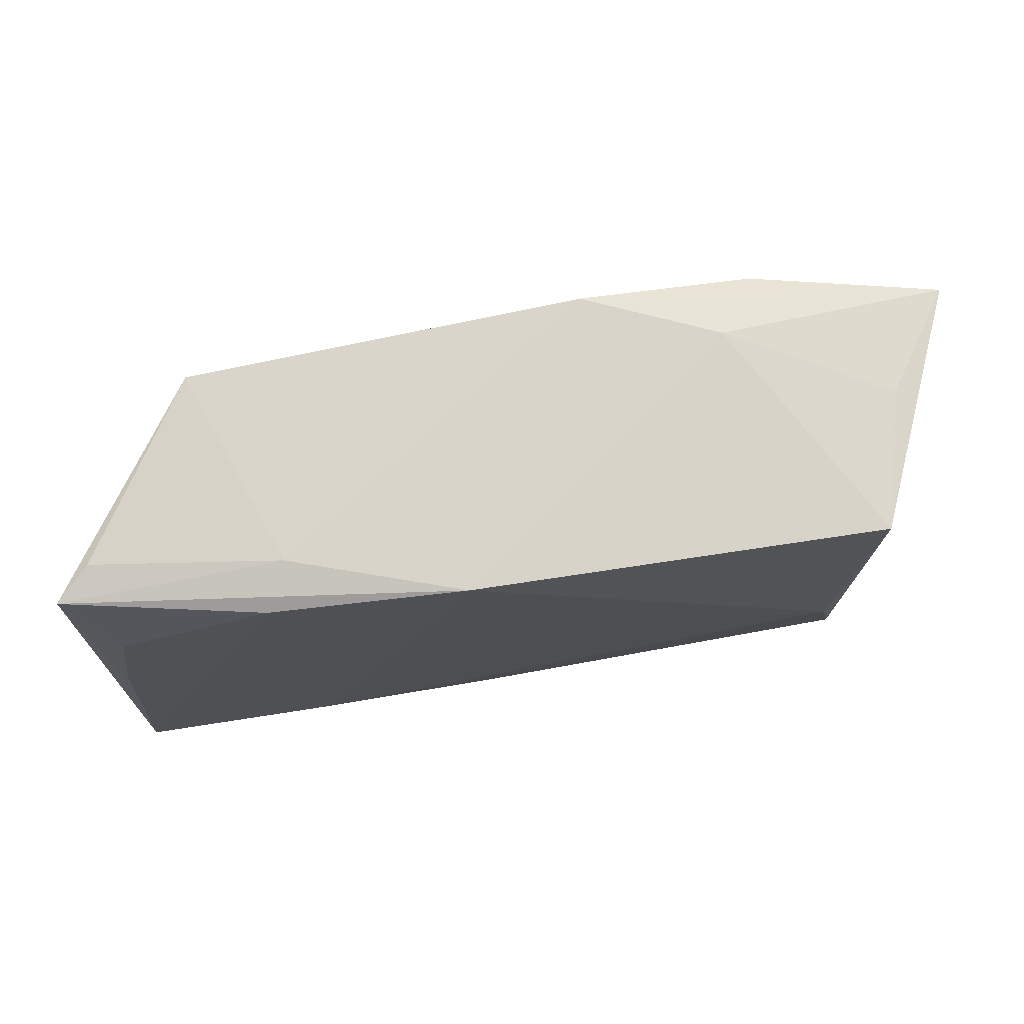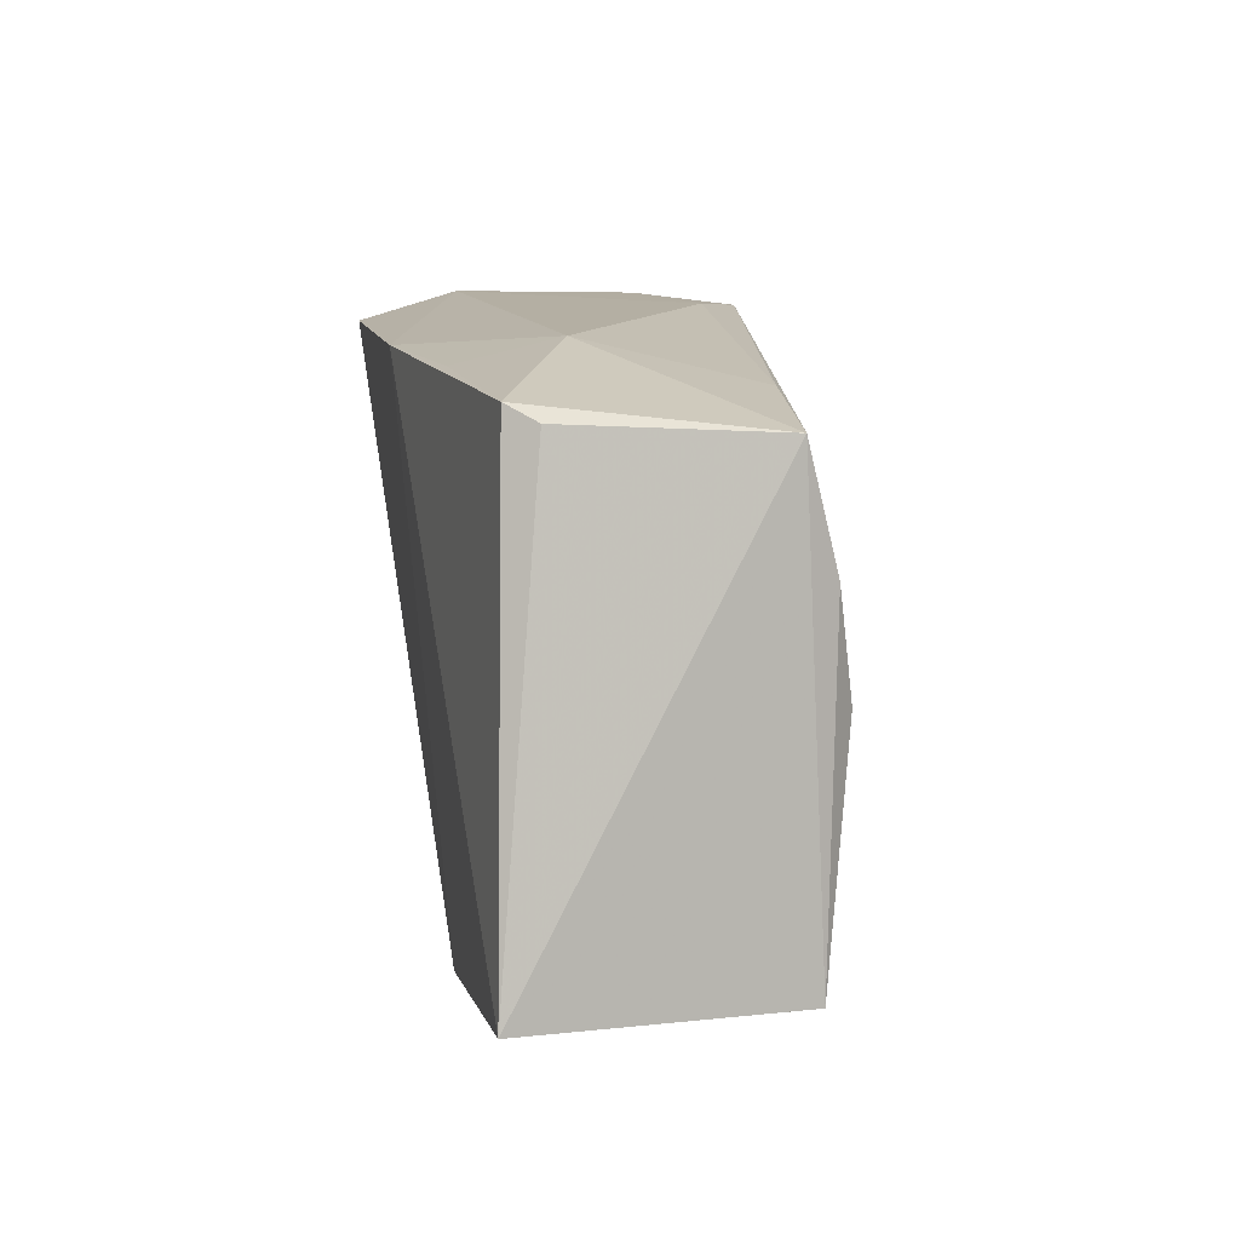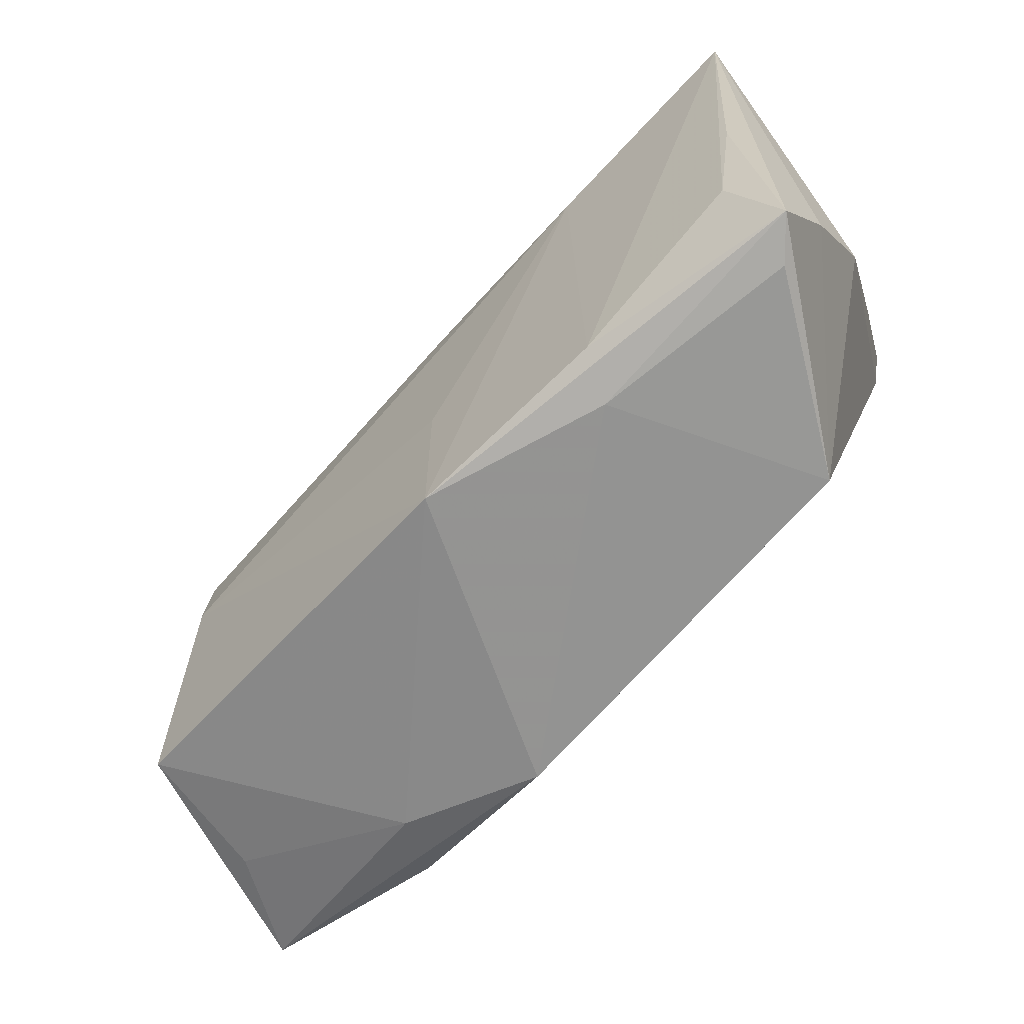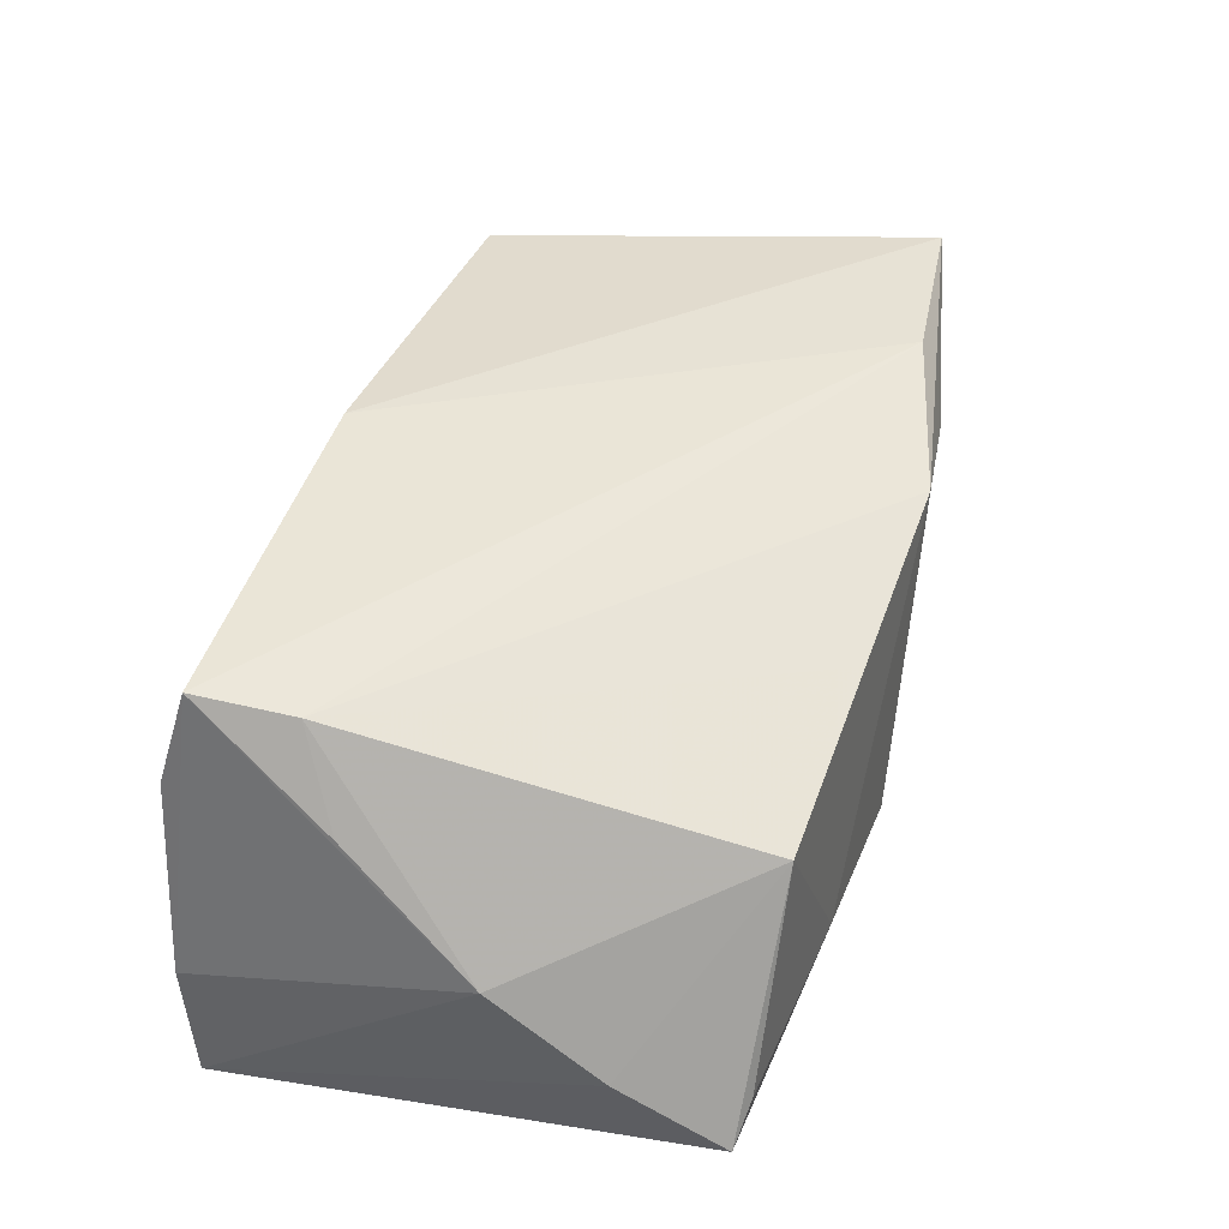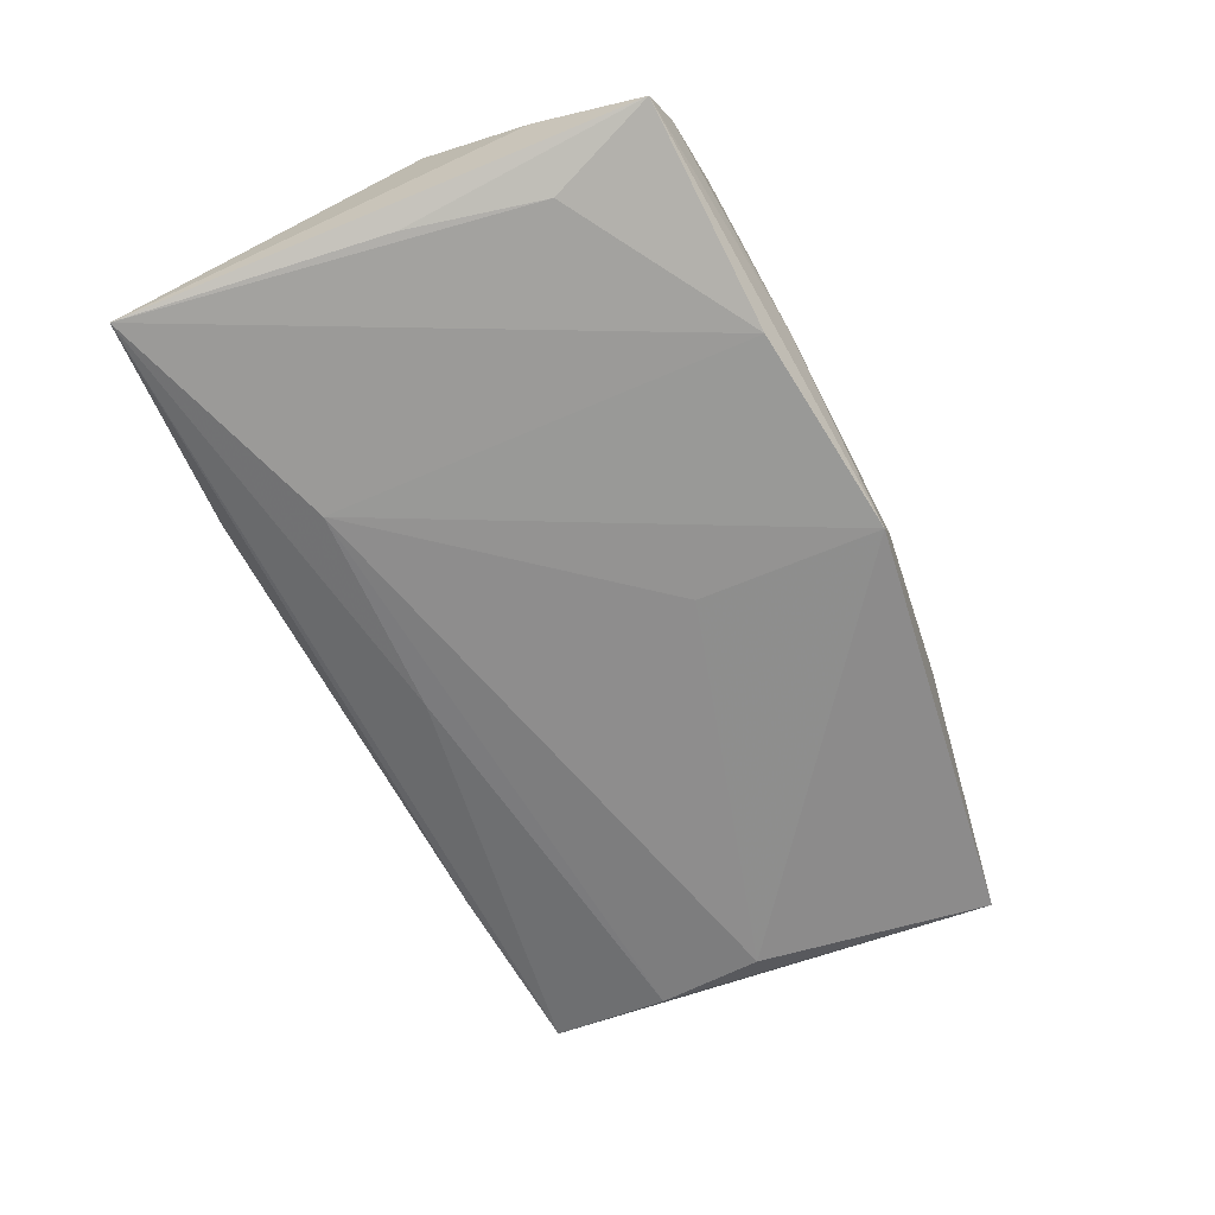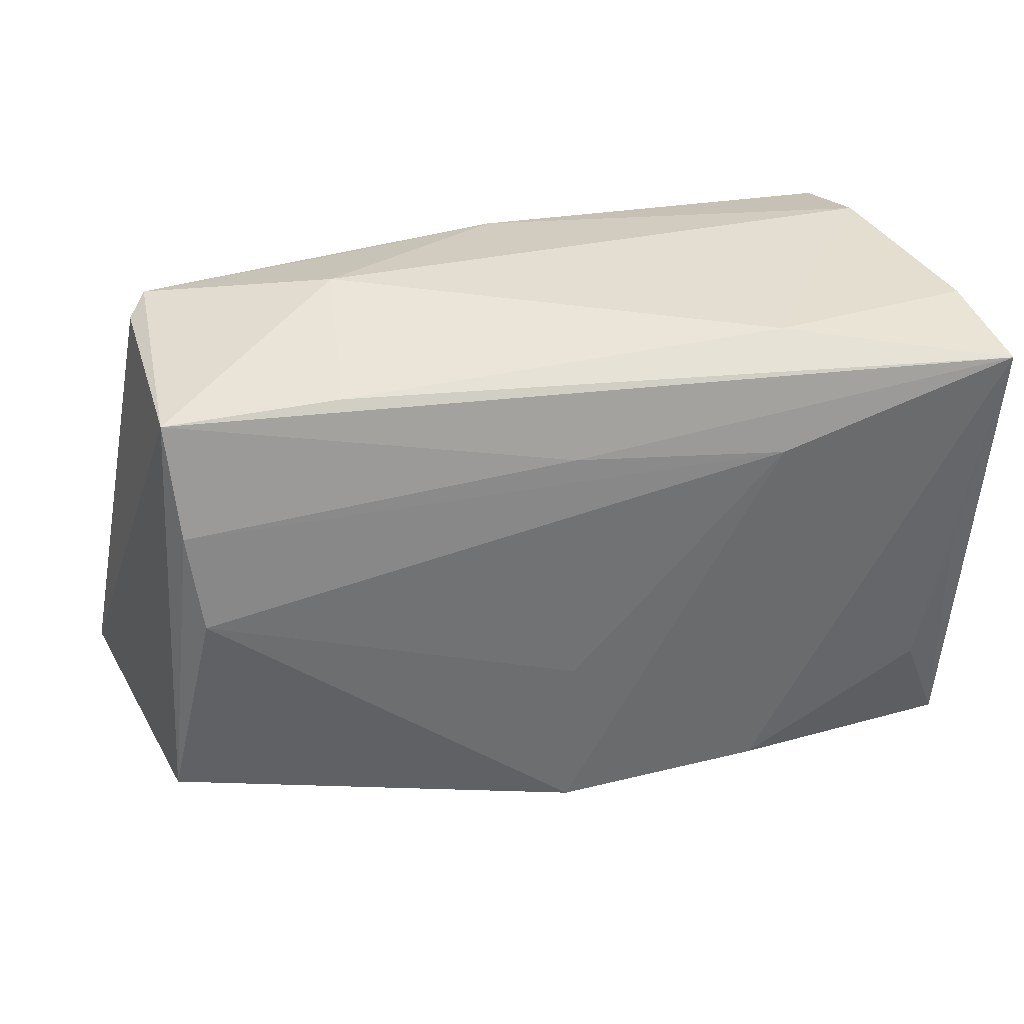
<metadata>
{"format":"obj","ext":"obj","renderer":"f3d","projection":"perspective","resolution":1024,"background":"white","views":[{"elev":-16.4,"azim":3.4,"up":"+Z"},{"elev":10.8,"azim":80.2,"up":"+Y"},{"elev":-65.3,"azim":-140.7,"up":"+Y"},{"elev":42.8,"azim":-74.4,"up":"+Z"},{"elev":-70.3,"azim":-67.0,"up":"+Z"},{"elev":34.7,"azim":167.4,"up":"+Y"}]}
</metadata>
<code>
v 0.04273 -0.001774 -0.0147
v -0.02241 -0.02819 -0.02027
v 0.04514 0.02273 -0.009649
v 0.05551 -0.02549 0.01829
v 0.04678 0.02413 0.0132
v 0.04414 0.009709 -0.01305
v 0.02341 0.02958 0.007473
v 0.04805 -0.02729 -0.01131
v 0.0002646 0.01779 -0.01874
v 0.001675 0.02726 0.02201
v -0.02033 -0.03036 -0.01474
v -0.0417 0.03015 0.01074
v -0.04817 -0.01475 -0.011
v -0.04817 -0.002517 -0.001375
v -0.04817 0.02778 -0.02383
v -0.01023 -0.02976 0.01195
v -0.04055 0.0269 0.02222
v -0.04668 0.02947 -0.01098
v 0.01335 -0.0318 0.01558
v -0.03936 0.01613 0.02077
v 0.04943 -0.02703 0.005097
v -0.02417 0.02946 -0.01483
v -0.0471 -0.02656 -0.01848
v 0.02531 0.02488 -0.01169
v 0.0002269 -0.01183 -0.01951
v -0.04426 0.012 0.01089
v 0.02194 0.02687 0.01845
v -0.03316 -0.02804 0.008316
v 0.0007906 -0.0318 -0.0189
v 0.02963 -0.03047 0.0115
v -0.04359 -0.02758 -0.01417
v -0.02279 0.0179 -0.02231
v 0.0331 -0.02713 0.01958
v -0.04221 -0.01489 -0.021
v -0.0452 -0.0002497 -0.02187
v 0.04479 0.0258 0.01628
f 13 28 14
f 14 15 13
f 14 18 15
f 12 10 7
f 10 27 7
f 4 10 33
f 17 10 12
f 17 33 10
f 12 18 17
f 18 14 17
f 13 15 23
f 23 28 13
f 21 8 4
f 4 30 21
f 21 30 8
f 15 18 22
f 22 18 12
f 12 7 22
f 36 7 27
f 4 5 36
f 36 27 10
f 36 10 4
f 19 30 4
f 4 33 19
f 20 14 28
f 33 17 20
f 20 19 33
f 15 2 34
f 2 23 34
f 8 30 29
f 30 19 29
f 29 23 2
f 8 6 3
f 4 8 3
f 3 5 4
f 3 36 5
f 7 36 3
f 25 29 32
f 32 2 15
f 32 29 2
f 26 17 14
f 14 20 26
f 26 20 17
f 28 19 16
f 16 20 28
f 19 20 16
f 35 23 15
f 15 34 35
f 35 34 23
f 1 29 25
f 25 32 1
f 1 32 6
f 1 6 8
f 8 29 1
f 28 23 31
f 11 19 28
f 11 29 19
f 28 31 11
f 23 29 11
f 11 31 23
f 24 22 7
f 7 3 24
f 15 22 24
f 24 3 15
f 9 3 6
f 6 32 9
f 15 3 9
f 9 32 15

</code>
